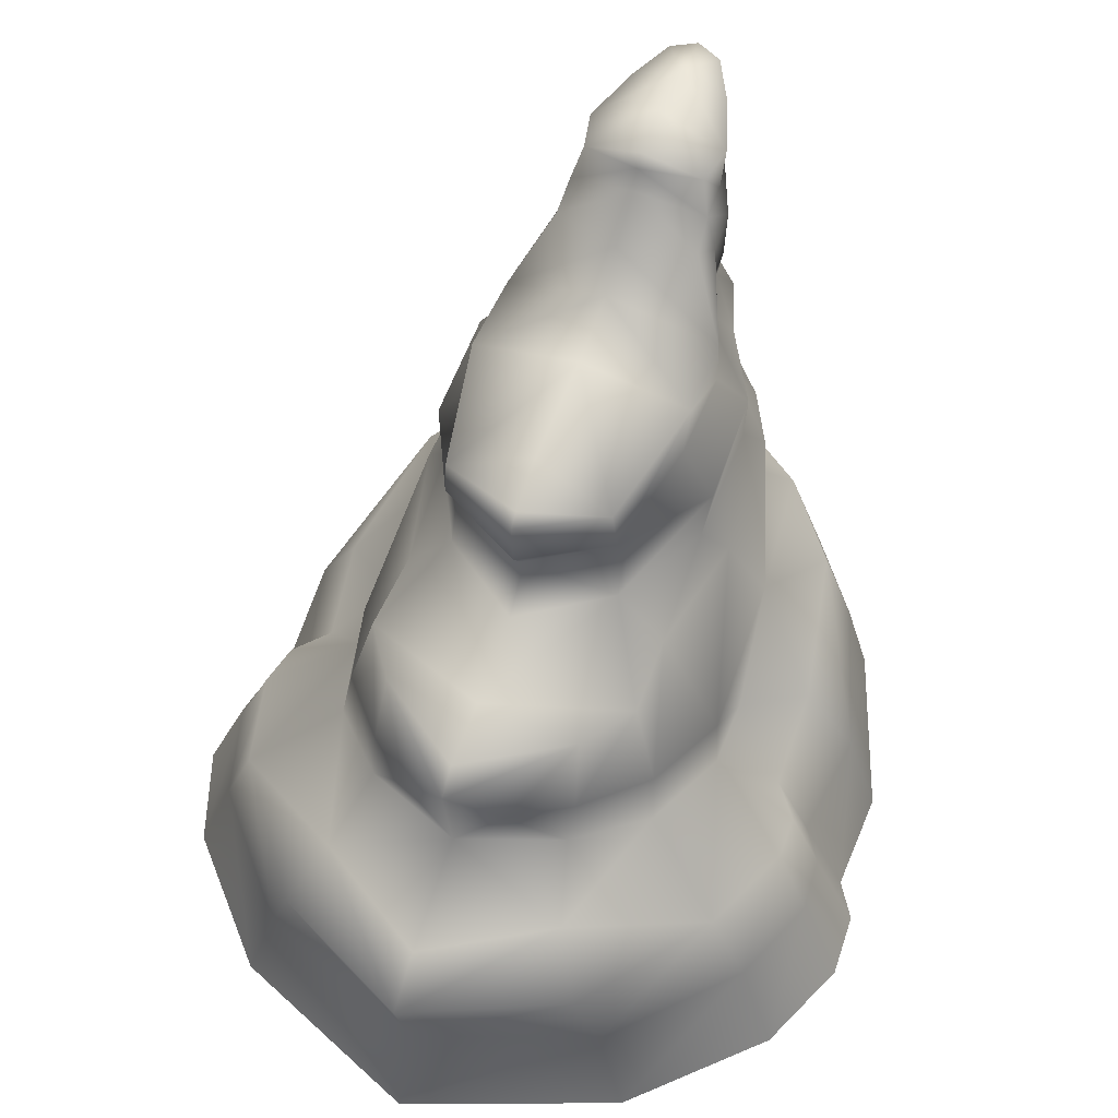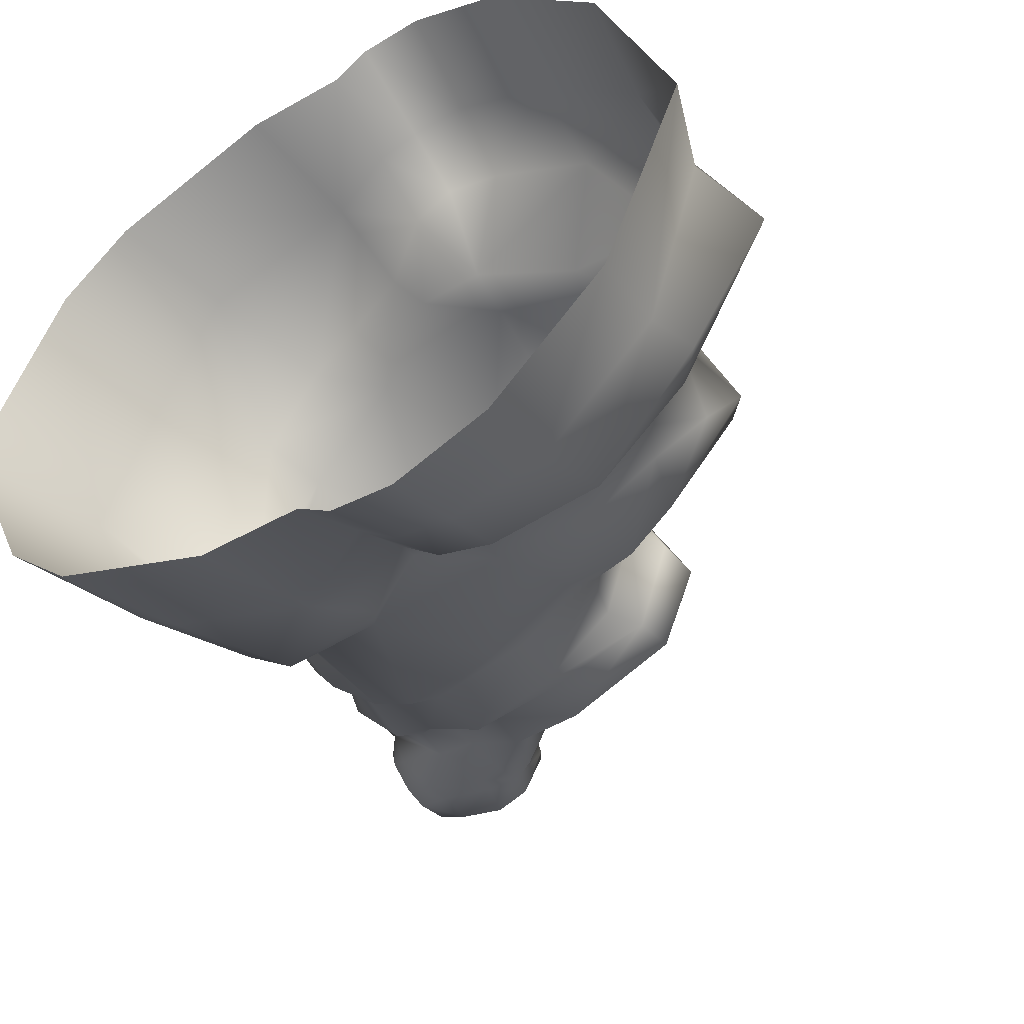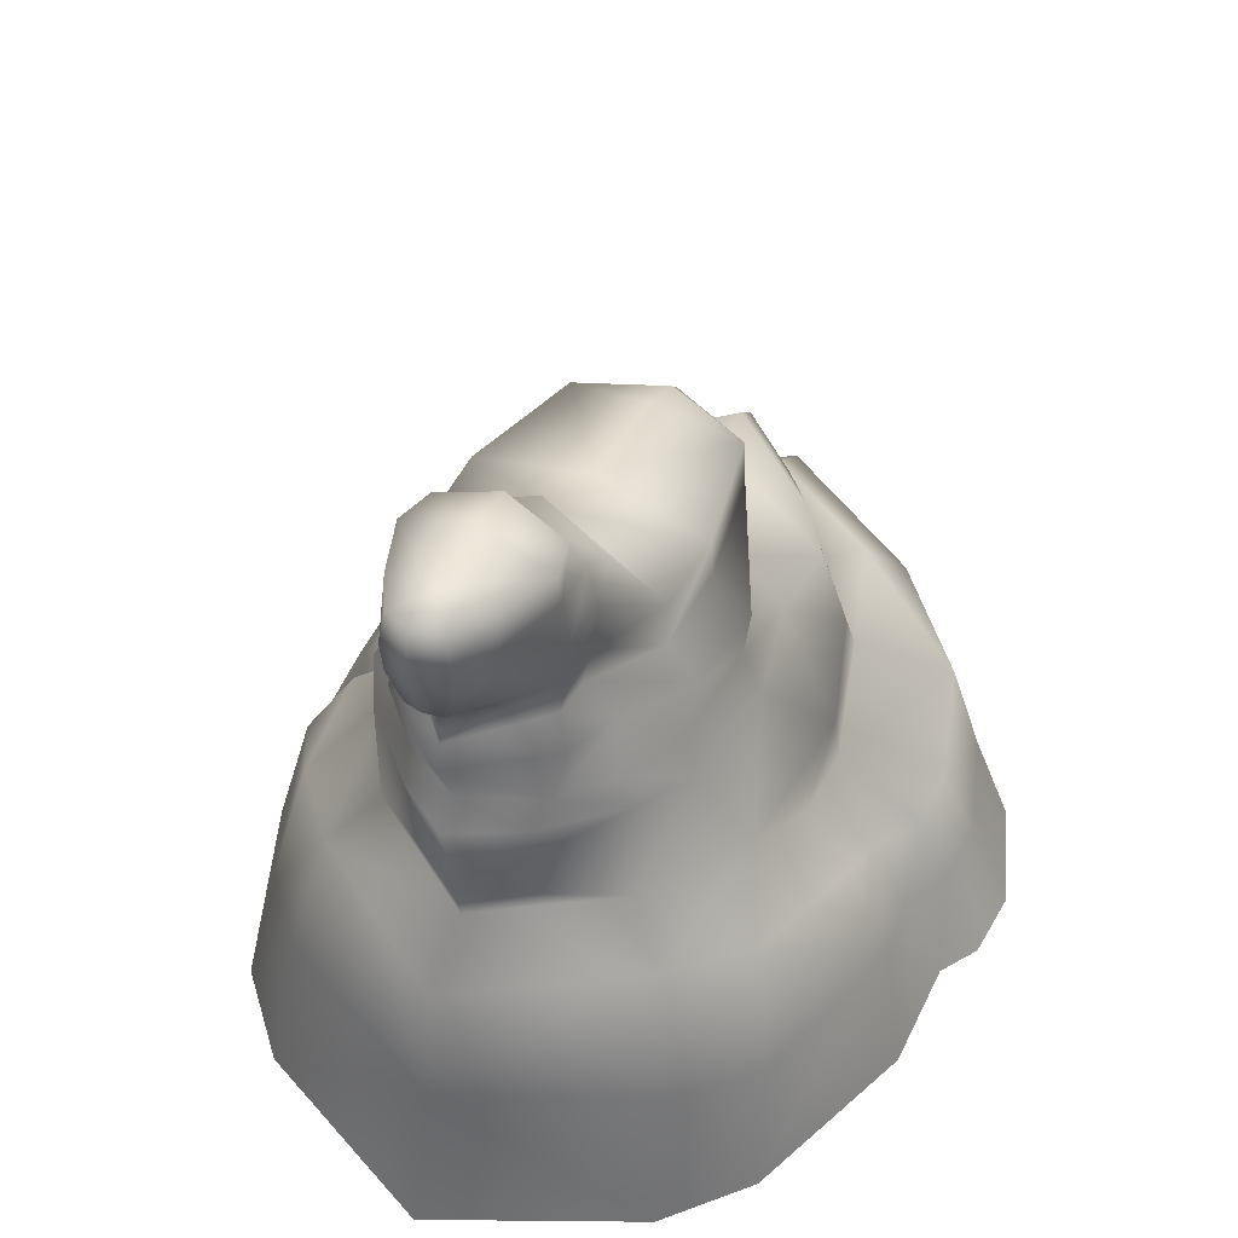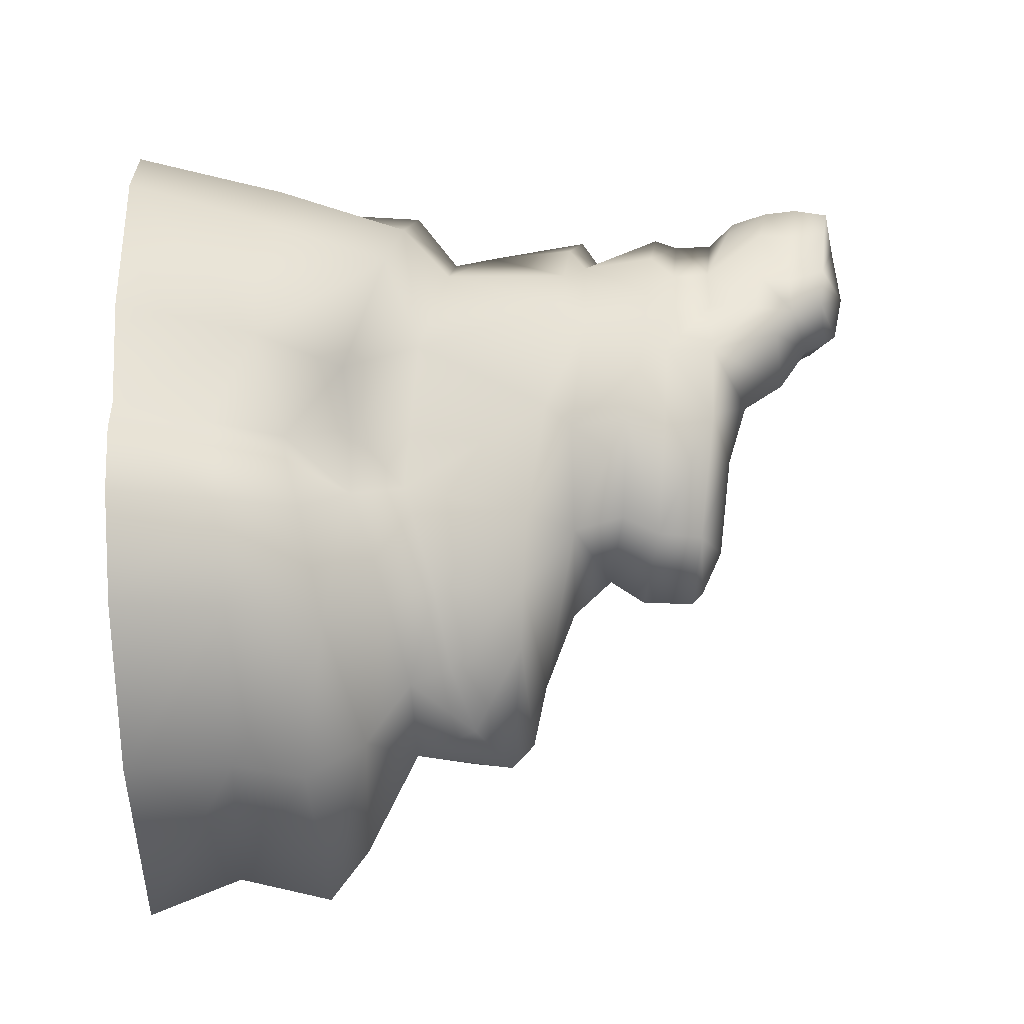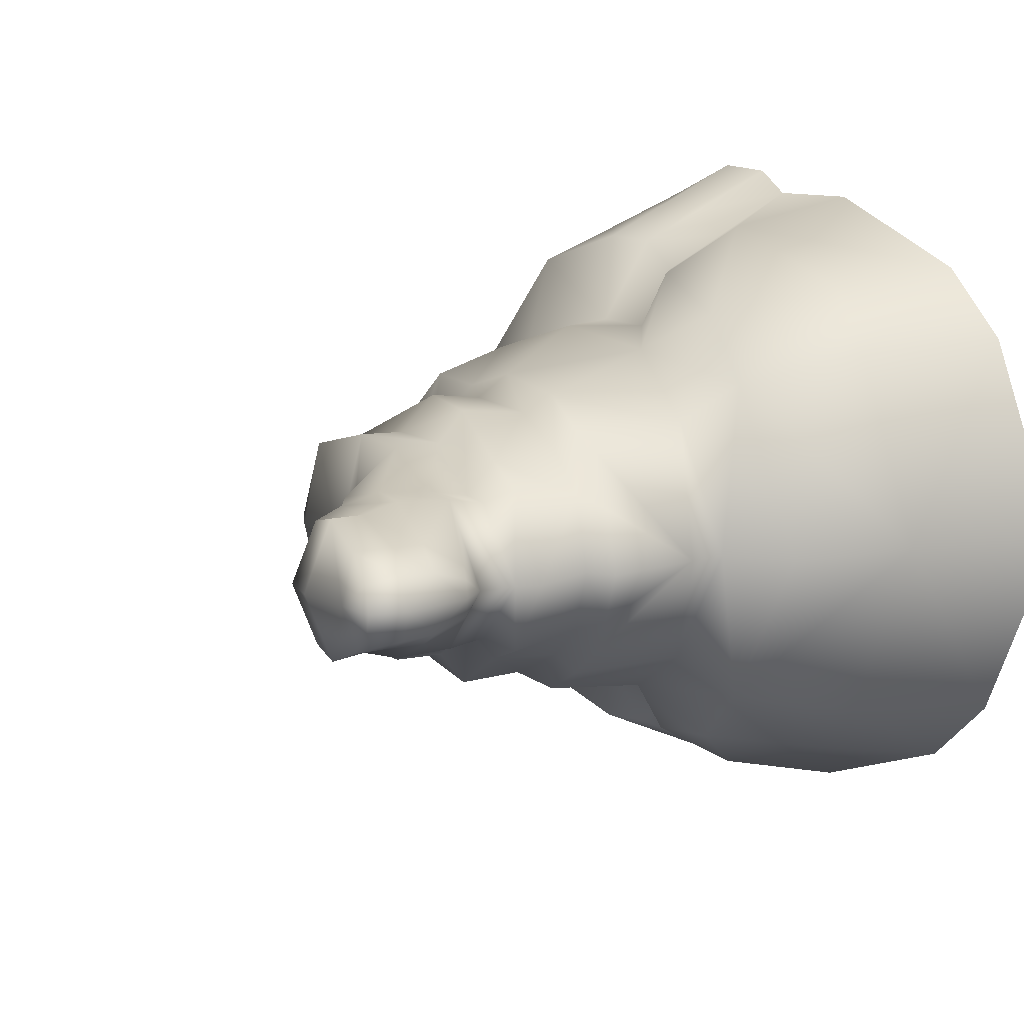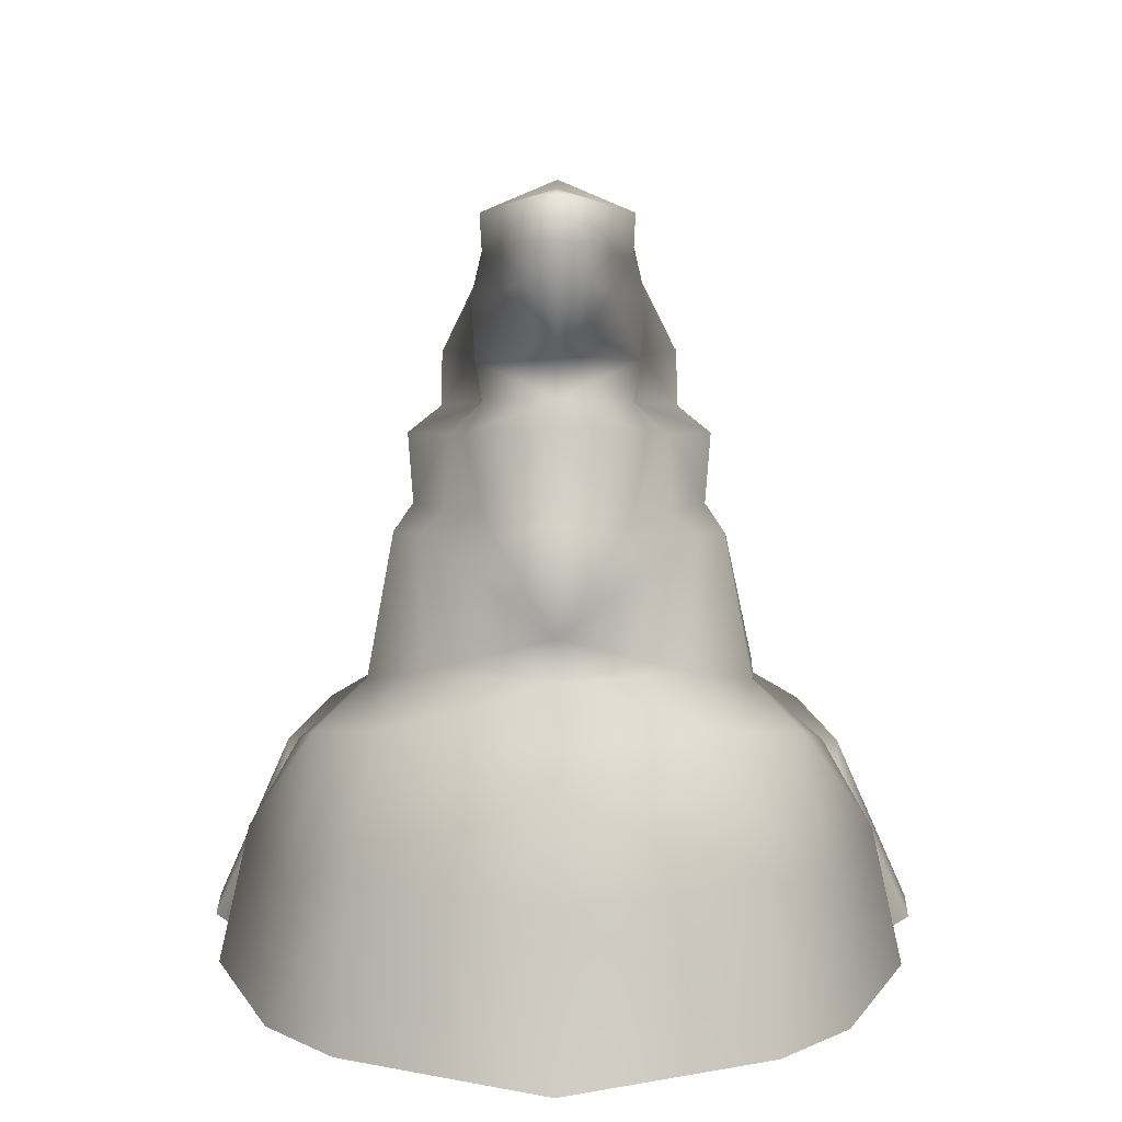
<metadata>
{"format":"obj","ext":"obj","renderer":"f3d","projection":"perspective","resolution":1024,"background":"white","views":[{"elev":53.0,"azim":111.9,"up":"+Y"},{"elev":-45.4,"azim":33.1,"up":"+Z"},{"elev":50.5,"azim":-64.5,"up":"+Y"},{"elev":65.5,"azim":87.6,"up":"+Z"},{"elev":10.5,"azim":-122.4,"up":"+Z"},{"elev":10.8,"azim":-89.3,"up":"+Y"}]}
</metadata>
<code>
g fcbg_desert_005_rock_01
v -4.052 0.0002985 -2.146
v -4.572 1.65 -8.736e-07
v -5.048 0.0004253 -8.826e-07
v -3.606 1.612 -2.037
v -3.21 3.012 -1.754
v -4.412 3.158 -9.09e-07
v -3.232 8.771e-05 -2.892
v -3.728 3.604 -8.103e-07
v -2.85 1.374 -2.7
v -1.071 1.427 -3.294
v -1.319 -0.000209 -3.611
v -0.1346 -9.67e-05 -3.605
v -2.814 3.512 -1.324
v -1.545 3.147 -1.98
v -3.809 4.063 -8.436e-07
v -2.413 2.812 -2.44
v -0.9003 2.338 -2.767
v -0.1218 0.9399 -3.123
v -0.1116 1.694 -2.736
v 0.2962 1.023 -3.385
v 0.2699 -0.0003305 -3.864
v 0.3148 1.745 -3.046
v 0.9317 1.047 -3.449
v 0.9986 -0.0002651 -3.911
v 2.075 1.429e-05 -3.503
v -0.4703 2.377 -2.111
v 0.3072 2.365 -2.122
v 1.985 1.129 -3.095
v 3.397 0.0001865 -2.251
v 0.879 1.871 -3.086
v 3.29 1.079 -1.927
v 4.317 0.0002432 7.547e-07
v 3.957 0.9844 6.487e-07
v 2.038 2.079 -2.717
v 3.361 1.816 -1.662
v 4.228 1.973 6.531e-07
v 2.895 2.449 -1.333
v 3.702 2.391 5.428e-07
v 2.607 2.967 3.353e-07
v 1.446 2.729 -1.805
v 2.16 2.934 -1.106
v 0.2468 2.95 -2.077
v 2.542 3.625 -0.5693
v 2.793 4.027 3.124e-07
v 1.297 3.229 -1.739
v 1.747 4.162 -1.072
v 2.538 4.281 2.57e-07
v 1.85 4.452 1.289e-07
v 2.003 3.379 -1.131
v 1.184 4.204 -1.478
v 0.3154 4.828 -0.9268
v 0.979 4.817 -3.938e-08
v 0.579 5.265 -1.289e-07
v 0.3085 4.287 -1.443
v -0.8864 4.543 -1.719
v -0.7338 4.836 -1.455
v -2.21 4.798 -1.642
v -2.008 5.054 -1.455
v -2.76 4.861 -1.342
v -2.73 5.093 -1.107
v -3.522 4.984 -0.6103
v -3.979 5.177 -9.221e-07
v -3.686 5.343 -8.78e-07
v -3.208 5.149 -0.7214
v -3.981 6.086 -9.621e-07
v -2.663 5.836 -1.07
v -3.228 5.933 -0.8617
v -3.869 6.332 -9.533e-07
v -1.887 5.746 -1.511
v -3.05 6.203 -0.7171
v -3.02 6.594 -0.7861
v -3.874 6.75 -9.724e-07
v -2.622 6.144 -0.7316
v -2.585 6.597 -0.8116
v -0.7851 5.467 -1.534
v -1.839 6.011 -1.171
v 0.1689 5.389 -0.9219
v 0.3988 5.784 -0.9337
v 0.8545 5.632 -9.676e-08
v -0.866 5.921 -1.162
v 0.4461 6.268 -0.8916
v 0.8918 6.184 -1.144e-07
v 0.7686 6.316 -1.417e-07
v 0.2669 6.567 -2.404e-07
v -0.907 6.761 -4.541e-07
v -0.9585 6.48 -1.193
v -1.627 7.011 -5.908e-07
v -1.818 6.545 -1.165
v -1.89 7.464 -6.568e-07
v -2.53 7.136 -0.8431
v -2.196 7.362 -0.7637
v -2.361 7.81 -7.542e-07
v -2.511 7.578 -0.7409
v -2.451 8.039 -7.799e-07
v -2.984 7.2 -0.8177
v -2.639 7.948 -0.6413
v -2.542 8.175 -8.018e-07
v -3.046 8.299 -8.953e-07
v -2.955 7.577 -0.7151
v -3.048 7.992 -0.7342
v -3.742 8.25 -1.015e-06
v -3.708 7.314 -0.5066
v -3.672 8.092 -0.5098
v -3.863 6.942 -0.2862
v -4.123 7.434 -0.3113
v -3.676 7.645 -0.5058
v -4.066 7.035 -0.1845
v -4.107 7.042 -1.026e-06
v -4.219 7.455 -1.063e-06
v -4.295 7.818 -1.093e-06
v -4.146 7.798 -0.3265
v -4.213 8.219 -1.096e-06
v -4.098 8.182 -0.2755
v -4.052 0.0002987 2.146
v -5.048 0.0004253 -8.826e-07
v -4.572 1.65 -8.736e-07
v -3.606 1.612 2.037
v -3.21 3.012 1.754
v -4.412 3.158 -9.09e-07
v -3.232 8.796e-05 2.892
v -3.728 3.604 -8.103e-07
v -2.85 1.374 2.7
v -1.071 1.427 3.294
v -1.319 -0.0002087 3.611
v -0.1346 -9.638e-05 3.605
v -2.814 3.512 1.324
v -1.545 3.147 1.98
v -3.809 4.063 -8.436e-07
v -2.413 2.812 2.44
v -0.9003 2.338 2.767
v -0.1218 0.9399 3.123
v -0.1116 1.694 2.736
v 0.2962 1.023 3.385
v 0.2699 -0.0003301 3.864
v 0.3148 1.745 3.046
v 0.9317 1.047 3.449
v 0.9986 -0.0002648 3.911
v 2.075 1.459e-05 3.503
v -0.4703 2.377 2.111
v 0.3072 2.365 2.122
v 0.879 1.871 3.086
v 1.985 1.129 3.095
v 3.397 0.0001867 2.251
v 2.038 2.079 2.717
v 3.29 1.079 1.927
v 4.317 0.0002432 7.547e-07
v 3.957 0.9844 6.487e-07
v 3.361 1.816 1.662
v 4.228 1.973 6.531e-07
v 2.895 2.449 1.333
v 3.702 2.391 5.428e-07
v 2.607 2.967 3.353e-07
v 1.446 2.729 1.805
v 2.16 2.934 1.106
v 0.2468 2.95 2.077
v 2.542 3.625 0.5693
v 2.793 4.027 3.124e-07
v 1.297 3.229 1.739
v 1.747 4.162 1.072
v 2.538 4.281 2.57e-07
v 1.85 4.452 1.289e-07
v 2.003 3.379 1.131
v 1.184 4.204 1.478
v 0.3154 4.828 0.9268
v 0.979 4.817 -3.938e-08
v 0.579 5.265 -1.289e-07
v 0.3085 4.287 1.443
v -0.8864 4.543 1.719
v -0.7338 4.836 1.455
v -2.21 4.798 1.642
v -2.008 5.054 1.455
v -2.76 4.861 1.342
v -2.73 5.093 1.107
v -3.522 4.984 0.6103
v -3.979 5.177 -9.221e-07
v -3.686 5.343 -8.78e-07
v -3.208 5.149 0.7214
v -3.981 6.086 -9.621e-07
v -2.663 5.836 1.07
v -3.228 5.933 0.8617
v -3.869 6.332 -9.533e-07
v -1.887 5.746 1.511
v -3.05 6.203 0.7171
v -3.02 6.594 0.7861
v -3.874 6.75 -9.724e-07
v -2.622 6.144 0.7316
v -2.585 6.597 0.8116
v -0.7852 5.467 1.534
v -1.839 6.011 1.171
v 0.1689 5.389 0.9219
v 0.3988 5.784 0.9337
v 0.8545 5.632 -9.676e-08
v -0.866 5.921 1.162
v 0.4461 6.268 0.8916
v 0.8918 6.184 -1.144e-07
v 0.7686 6.316 -1.417e-07
v 0.2669 6.567 -2.404e-07
v -0.907 6.761 -4.541e-07
v -0.9585 6.48 1.193
v -1.627 7.011 -5.908e-07
v -1.818 6.545 1.165
v -1.89 7.464 -6.568e-07
v -2.53 7.136 0.8431
v -2.196 7.362 0.7637
v -2.361 7.81 -7.542e-07
v -2.511 7.578 0.7409
v -2.451 8.039 -7.799e-07
v -2.984 7.2 0.8177
v -2.639 7.948 0.6413
v -2.542 8.175 -8.018e-07
v -3.046 8.299 -8.953e-07
v -2.955 7.577 0.7151
v -3.048 7.992 0.7342
v -3.742 8.25 -1.015e-06
v -3.708 7.314 0.5066
v -3.672 8.092 0.5098
v -3.863 6.942 0.2862
v -4.123 7.434 0.3113
v -3.676 7.645 0.5058
v -4.066 7.035 0.1845
v -4.107 7.042 -1.026e-06
v -4.219 7.455 -1.063e-06
v -4.295 7.818 -1.093e-06
v -4.146 7.798 0.3265
v -4.213 8.219 -1.096e-06
v -4.098 8.182 0.2755
g fcbg_desert_005_rock_01_0
f 3 2 1
f 2 4 1
f 5 4 2
f 6 5 2
f 1 4 7
f 5 6 8
f 4 9 7
f 9 4 5
f 9 10 7
f 10 11 7
f 11 10 12
f 13 5 8
f 13 14 5
f 13 8 15
f 16 9 5
f 9 16 10
f 14 16 5
f 16 17 10
f 16 14 17
f 10 18 12
f 19 10 17
f 18 10 19
f 12 18 20
f 21 12 20
f 22 20 18
f 19 22 18
f 21 20 23
f 23 20 22
f 24 21 23
f 24 23 25
f 26 19 17
f 14 26 17
f 19 27 22
f 19 26 27
f 23 28 25
f 25 28 29
f 30 23 22
f 27 30 22
f 28 23 30
f 28 31 29
f 29 31 32
f 31 33 32
f 34 28 30
f 31 28 34
f 34 30 27
f 33 31 35
f 35 31 34
f 36 33 35
f 37 36 35
f 35 34 37
f 37 38 36
f 38 37 39
f 40 34 27
f 37 34 40
f 39 37 41
f 40 41 37
f 27 42 40
f 27 26 42
f 42 26 14
f 39 41 43
f 39 43 44
f 40 45 41
f 42 45 40
f 44 43 46
f 47 44 46
f 48 47 46
f 41 49 43
f 43 49 46
f 45 49 41
f 46 49 50
f 48 46 50
f 49 45 50
f 48 50 51
f 48 51 52
f 51 53 52
f 50 45 54
f 45 42 54
f 50 54 51
f 54 42 55
f 42 14 55
f 56 51 54
f 55 56 54
f 55 14 57
f 14 13 57
f 58 56 55
f 57 58 55
f 57 13 59
f 13 15 59
f 60 58 57
f 59 60 57
f 15 61 59
f 62 61 15
f 61 62 63
f 64 59 61
f 64 61 63
f 59 64 60
f 63 65 64
f 58 60 66
f 60 64 66
f 65 67 64
f 64 67 66
f 67 65 68
f 58 69 56
f 69 58 66
f 70 67 68
f 66 67 70
f 71 70 68
f 72 71 68
f 73 66 70
f 69 66 73
f 73 70 74
f 70 71 74
f 69 75 56
f 51 56 75
f 76 69 73
f 73 74 76
f 77 51 75
f 51 77 53
f 77 78 53
f 77 75 78
f 78 79 53
f 75 69 80
f 69 76 80
f 75 80 78
f 78 81 79
f 81 82 79
f 82 81 83
f 81 84 83
f 85 84 81
f 78 80 86
f 81 78 86
f 86 85 81
f 86 80 76
f 87 85 86
f 88 86 76
f 88 87 86
f 74 88 76
f 89 87 88
f 90 88 74
f 90 74 71
f 91 89 88
f 90 91 88
f 92 89 91
f 93 92 91
f 91 90 93
f 94 92 93
f 95 90 71
f 93 90 95
f 96 94 93
f 94 96 97
f 97 96 98
f 99 93 95
f 93 99 96
f 96 100 98
f 99 100 96
f 98 100 101
f 102 95 71
f 95 102 99
f 100 103 101
f 99 103 100
f 104 102 71
f 105 102 104
f 71 72 104
f 102 106 99
f 106 103 99
f 102 105 106
f 107 104 72
f 107 105 104
f 108 107 72
f 105 107 108
f 109 105 108
f 109 110 105
f 105 111 106
f 110 111 105
f 103 106 111
f 110 112 111
f 103 113 101
f 113 103 111
f 112 113 111
f 113 112 101
f 116 115 114
f 117 116 114
f 117 118 116
f 118 119 116
f 117 114 120
f 119 118 121
f 122 117 120
f 118 117 122
f 123 122 120
f 124 123 120
f 124 125 123
f 118 126 121
f 126 118 127
f 121 126 128
f 129 118 122
f 129 122 123
f 118 129 127
f 130 129 123
f 127 129 130
f 125 131 123
f 123 132 130
f 123 131 132
f 131 125 133
f 125 134 133
f 133 135 131
f 135 132 131
f 133 134 136
f 135 133 136
f 134 137 136
f 137 138 136
f 132 139 130
f 139 127 130
f 140 132 135
f 139 132 140
f 141 135 136
f 141 140 135
f 138 142 136
f 141 136 142
f 138 143 142
f 144 141 142
f 140 141 144
f 143 145 142
f 144 142 145
f 143 146 145
f 146 147 145
f 145 147 148
f 148 144 145
f 147 149 148
f 149 150 148
f 144 148 150
f 151 150 149
f 150 151 152
f 153 140 144
f 144 150 153
f 150 152 154
f 154 153 150
f 155 140 153
f 139 140 155
f 139 155 127
f 154 152 156
f 156 152 157
f 153 154 158
f 158 155 153
f 156 157 159
f 157 160 159
f 160 161 159
f 162 154 156
f 162 156 159
f 154 162 158
f 159 163 162
f 159 161 163
f 163 158 162
f 163 161 164
f 164 161 165
f 166 164 165
f 158 163 167
f 155 158 167
f 167 163 164
f 155 167 168
f 127 155 168
f 164 169 167
f 169 168 167
f 127 168 170
f 126 127 170
f 169 171 168
f 171 170 168
f 126 170 172
f 126 172 128
f 170 171 173
f 172 170 173
f 172 174 128
f 174 175 128
f 176 175 174
f 172 177 174
f 177 176 174
f 177 172 173
f 176 177 178
f 173 171 179
f 173 179 177
f 177 180 178
f 179 180 177
f 181 178 180
f 182 171 169
f 171 182 179
f 183 181 180
f 180 179 183
f 181 183 184
f 185 181 184
f 179 186 183
f 186 179 182
f 186 187 183
f 187 184 183
f 188 182 169
f 169 164 188
f 189 186 182
f 187 186 189
f 164 190 188
f 190 164 166
f 191 190 166
f 188 190 191
f 192 191 166
f 182 188 193
f 189 182 193
f 193 188 191
f 194 191 192
f 195 194 192
f 194 195 196
f 197 194 196
f 194 197 198
f 193 191 199
f 191 194 199
f 199 194 198
f 193 199 189
f 198 200 199
f 199 201 189
f 200 201 199
f 201 187 189
f 200 202 201
f 201 203 187
f 187 203 184
f 202 204 201
f 204 203 201
f 202 205 204
f 205 206 204
f 203 204 206
f 205 207 206
f 203 208 184
f 203 206 208
f 207 209 206
f 209 207 210
f 209 210 211
f 206 212 208
f 212 206 209
f 213 209 211
f 213 212 209
f 211 214 213
f 208 215 184
f 215 208 212
f 214 216 213
f 216 212 213
f 215 217 184
f 215 218 217
f 185 184 217
f 219 215 212
f 216 219 212
f 218 215 219
f 217 220 185
f 218 220 217
f 220 221 185
f 221 220 218
f 222 221 218
f 223 222 218
f 224 218 219
f 224 223 218
f 219 216 224
f 225 223 224
f 226 216 214
f 216 226 224
f 226 225 224
f 225 226 214

</code>
